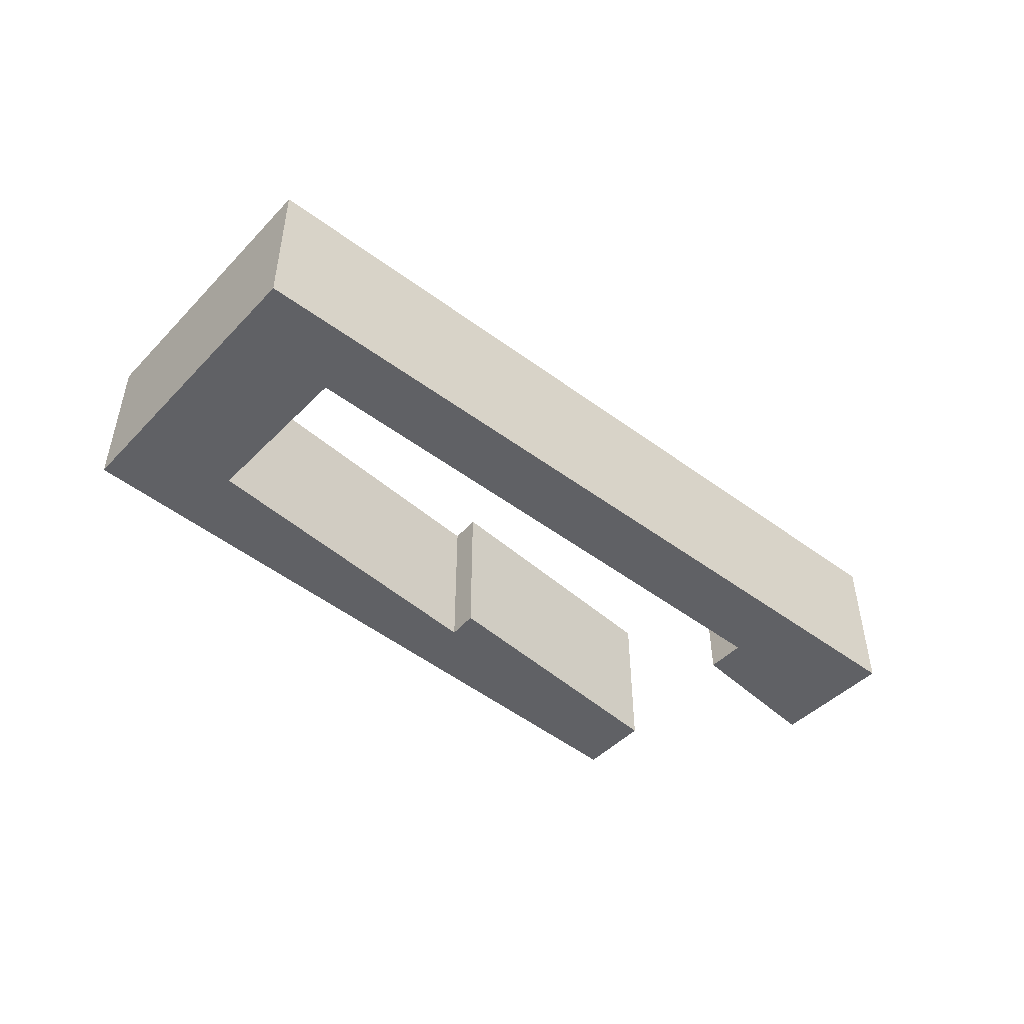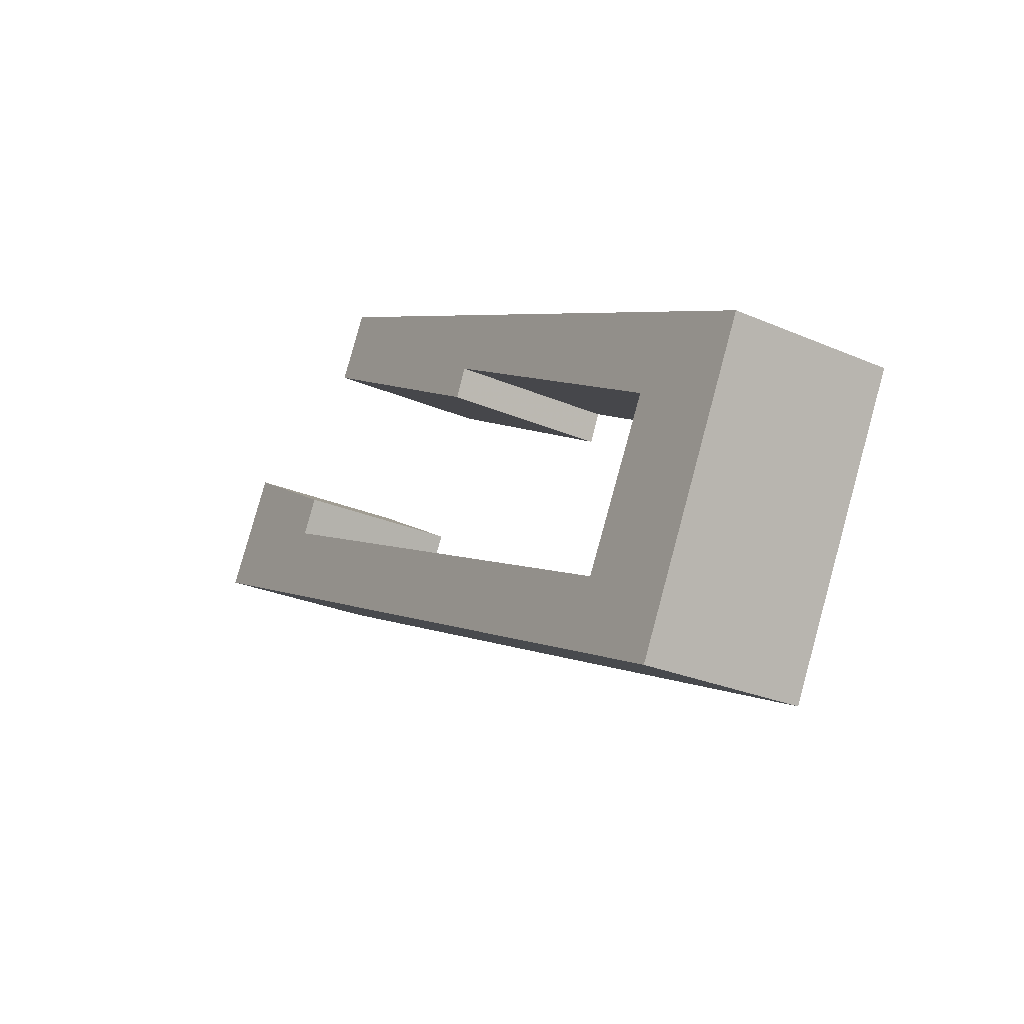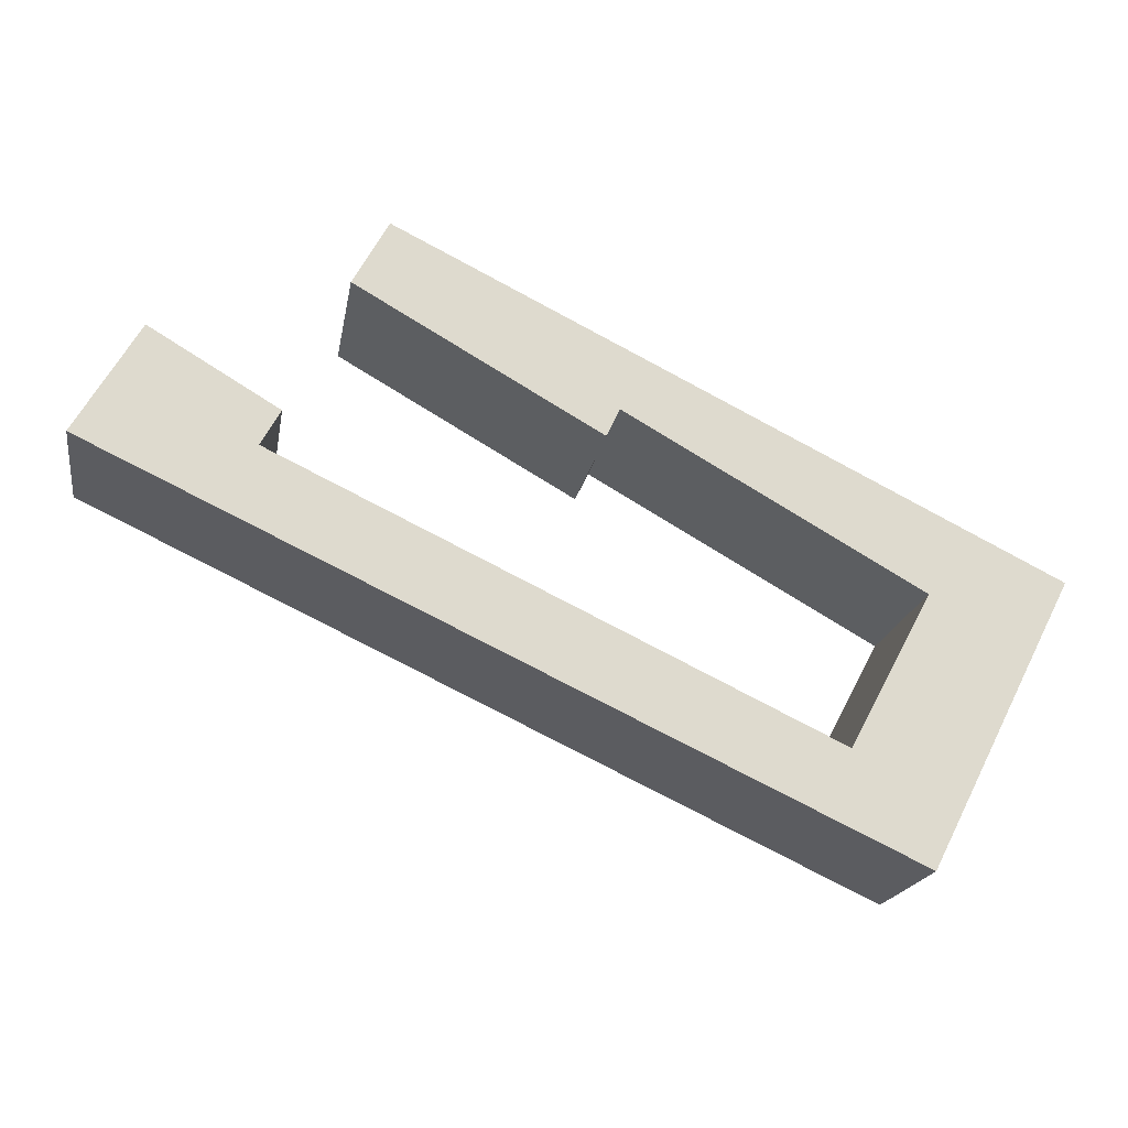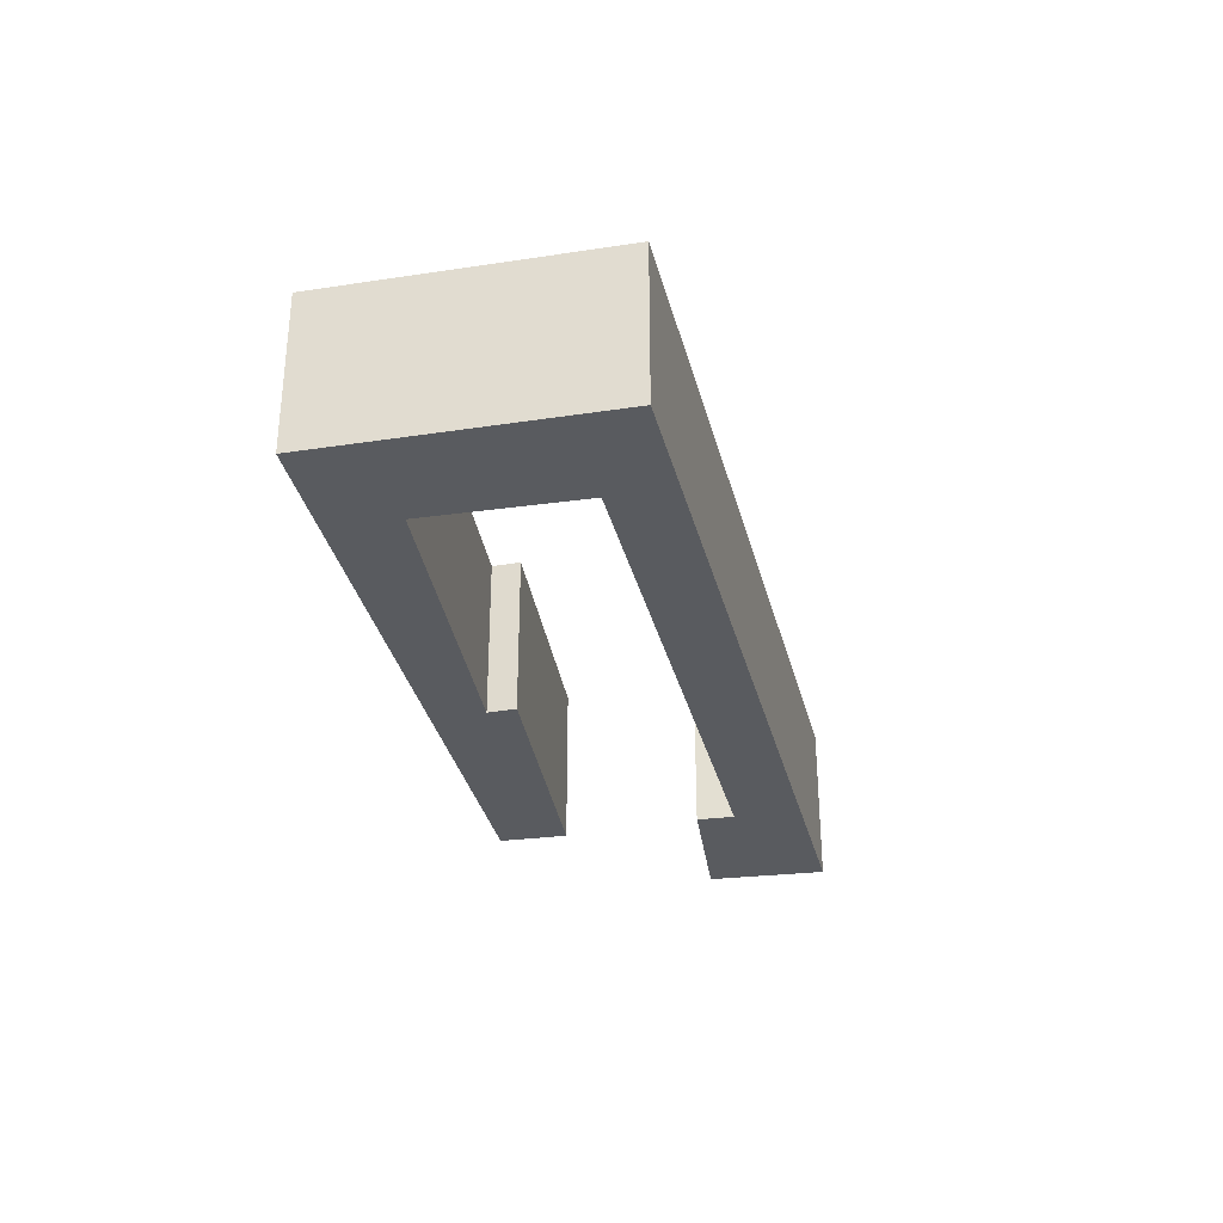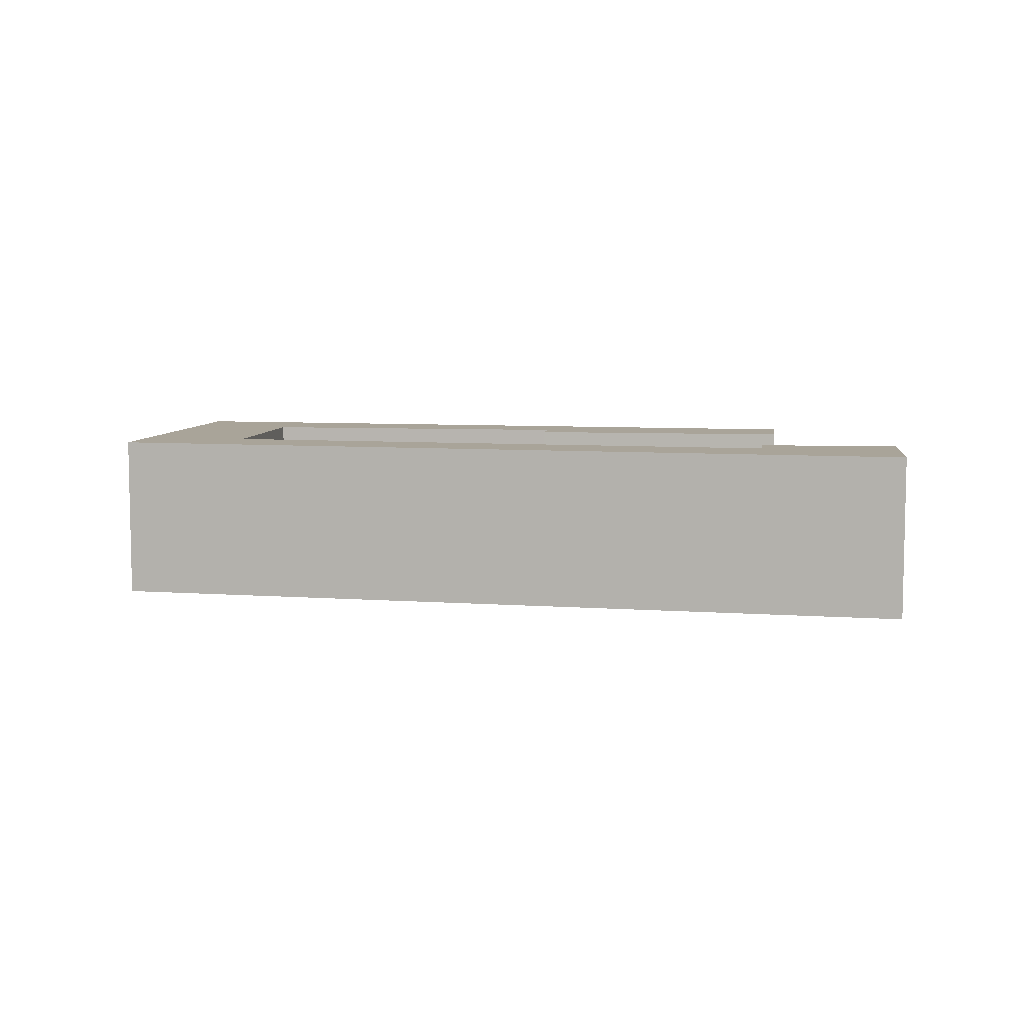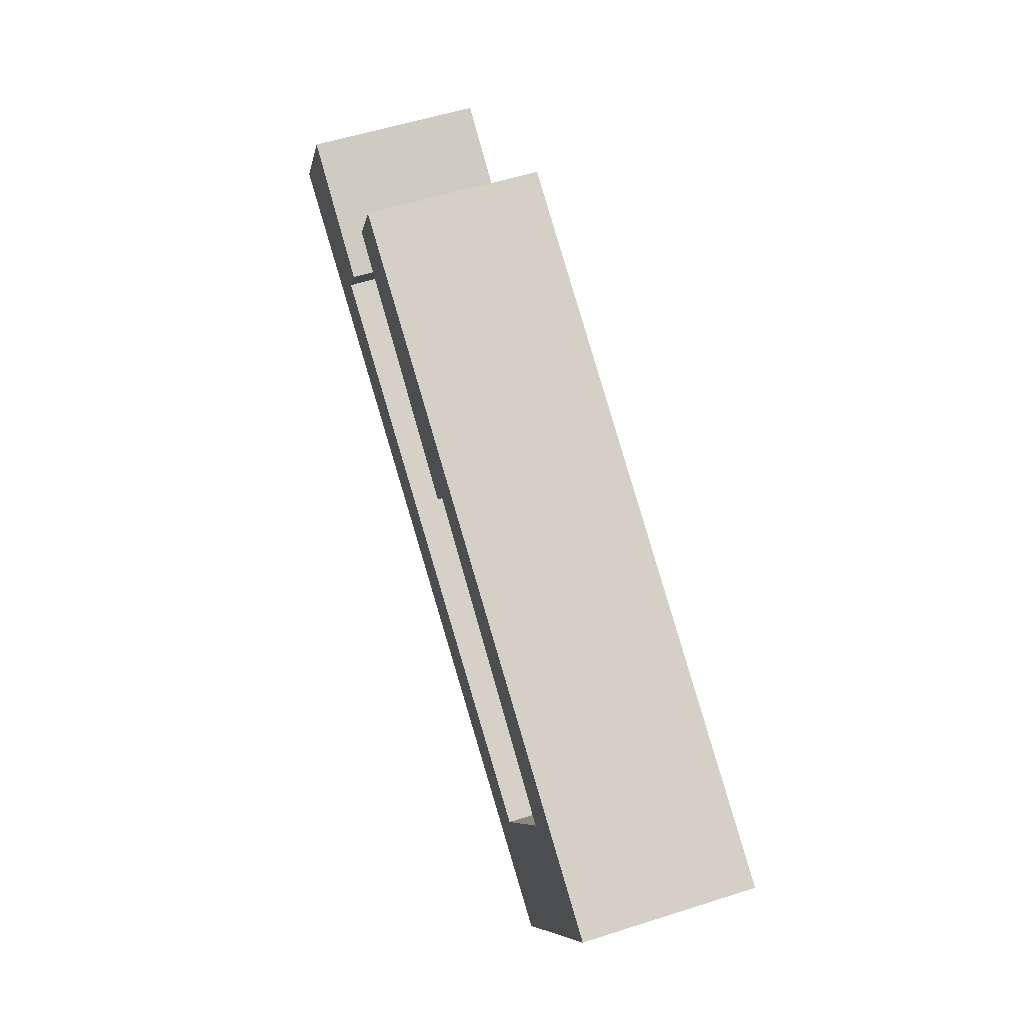
<metadata>
{"format":"obj","ext":"obj","renderer":"f3d","projection":"perspective","resolution":1024,"background":"white","views":[{"elev":-49.6,"azim":166.0,"up":"+Y"},{"elev":-26.4,"azim":55.6,"up":"+Z"},{"elev":-18.6,"azim":-9.4,"up":"+Z"},{"elev":-32.5,"azim":128.9,"up":"+Y"},{"elev":7.3,"azim":-143.0,"up":"+Y"},{"elev":55.8,"azim":71.5,"up":"+Z"}]}
</metadata>
<code>
v 1.708 -0.04055 1.219
v 1.741 -0.04055 1.276
v 1.797 -0.04055 1.217
v 1.808 -0.04055 1.236
v 1.965 -0.04055 1.233
v 1.838 -0.04055 1.306
v 1.857 -0.04055 1.339
v 1.972 -0.04055 1.247
v 2.083 -0.04055 1.081
v 2.121 -0.04055 1.023
v 2.125 -0.04055 1.16
v 2.195 -0.04055 1.17
v 1.797 -0.1311 1.217
v 1.741 -0.1311 1.276
v 1.708 -0.1311 1.219
v 1.808 -0.1311 1.236
v 1.857 -0.1311 1.339
v 1.838 -0.1311 1.306
v 1.965 -0.1311 1.233
v 1.972 -0.1311 1.247
v 2.083 -0.1311 1.081
v 2.121 -0.1311 1.023
v 2.125 -0.1311 1.16
v 2.195 -0.1311 1.17
v 1.838 -0.1311 1.306
v 1.857 -0.1311 1.339
v 1.857 -0.04055 1.339
v 1.838 -0.04055 1.306
v 1.965 -0.1311 1.233
v 1.838 -0.1311 1.306
v 1.838 -0.04055 1.306
v 1.965 -0.04055 1.233
v 1.972 -0.1311 1.247
v 1.965 -0.1311 1.233
v 1.965 -0.04055 1.233
v 1.972 -0.04055 1.247
v 2.125 -0.1311 1.16
v 1.972 -0.1311 1.247
v 1.972 -0.04055 1.247
v 2.125 -0.04055 1.16
v 2.083 -0.1311 1.081
v 2.125 -0.1311 1.16
v 2.125 -0.04055 1.16
v 2.083 -0.04055 1.081
v 1.797 -0.1311 1.217
v 2.083 -0.1311 1.081
v 2.083 -0.04055 1.081
v 1.797 -0.04055 1.217
v 1.808 -0.1311 1.236
v 1.797 -0.1311 1.217
v 1.797 -0.04055 1.217
v 1.808 -0.04055 1.236
v 1.741 -0.1311 1.276
v 1.808 -0.1311 1.236
v 1.808 -0.04055 1.236
v 1.741 -0.04055 1.276
v 1.708 -0.1311 1.219
v 1.741 -0.1311 1.276
v 1.741 -0.04055 1.276
v 1.708 -0.04055 1.219
v 2.121 -0.1311 1.023
v 1.708 -0.1311 1.219
v 1.708 -0.04055 1.219
v 2.121 -0.04055 1.023
v 2.195 -0.1311 1.17
v 2.121 -0.1311 1.023
v 2.121 -0.04055 1.023
v 2.195 -0.04055 1.17
v 1.857 -0.1311 1.339
v 2.195 -0.1311 1.17
v 2.195 -0.04055 1.17
v 1.857 -0.04055 1.339
f 1 2 3
f 4 3 2
f 5 6 7
f 8 5 7
f 1 3 9
f 10 1 9
f 10 9 11
f 11 8 7
f 12 10 11
f 12 11 7
f 13 14 15
f 16 14 13
f 17 18 19
f 17 19 20
f 21 13 15
f 21 15 22
f 17 20 23
f 23 21 22
f 24 17 23
f 24 23 22
f 25 26 27
f 25 27 28
f 29 30 31
f 29 31 32
f 33 34 35
f 33 35 36
f 37 38 39
f 37 39 40
f 41 42 43
f 41 43 44
f 45 46 47
f 45 47 48
f 49 50 51
f 49 51 52
f 53 54 55
f 53 55 56
f 57 58 59
f 57 59 60
f 61 62 63
f 61 63 64
f 65 66 67
f 65 67 68
f 69 70 71
f 69 71 72

</code>
